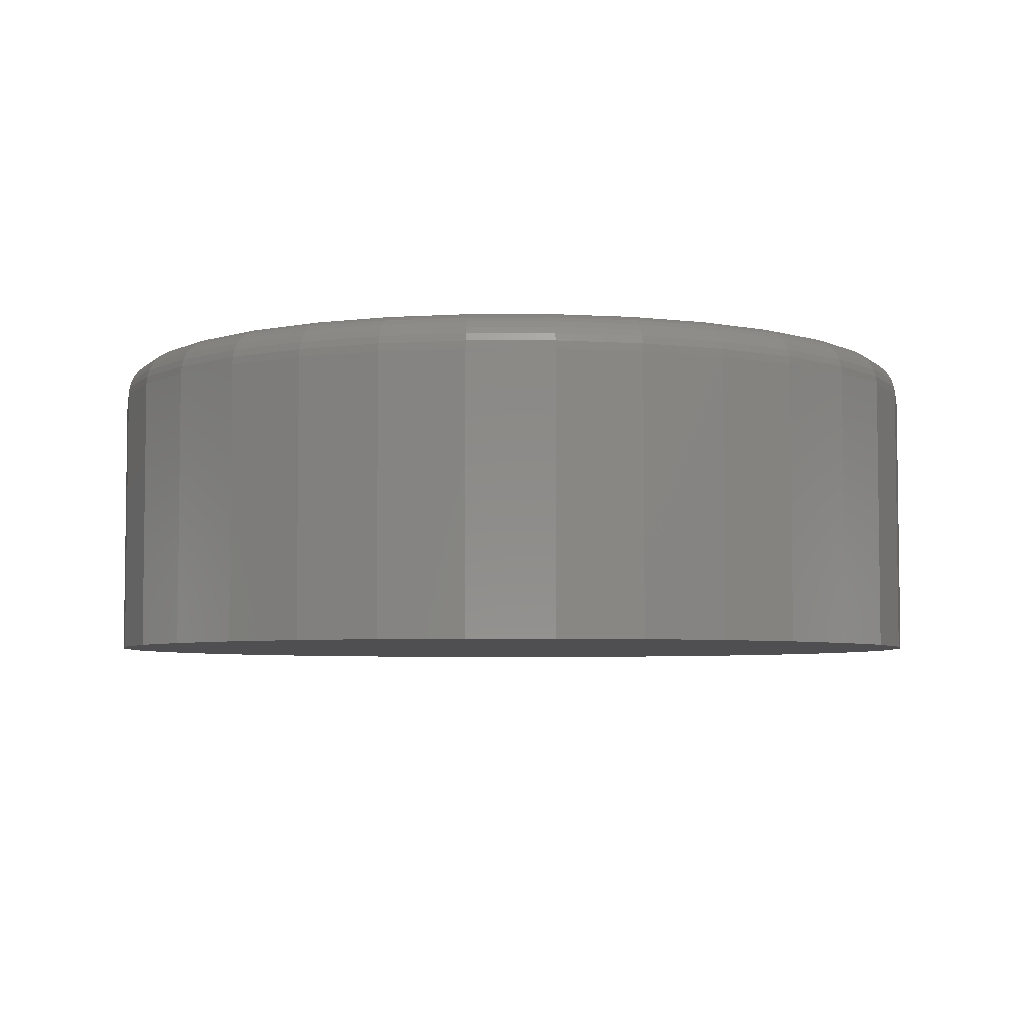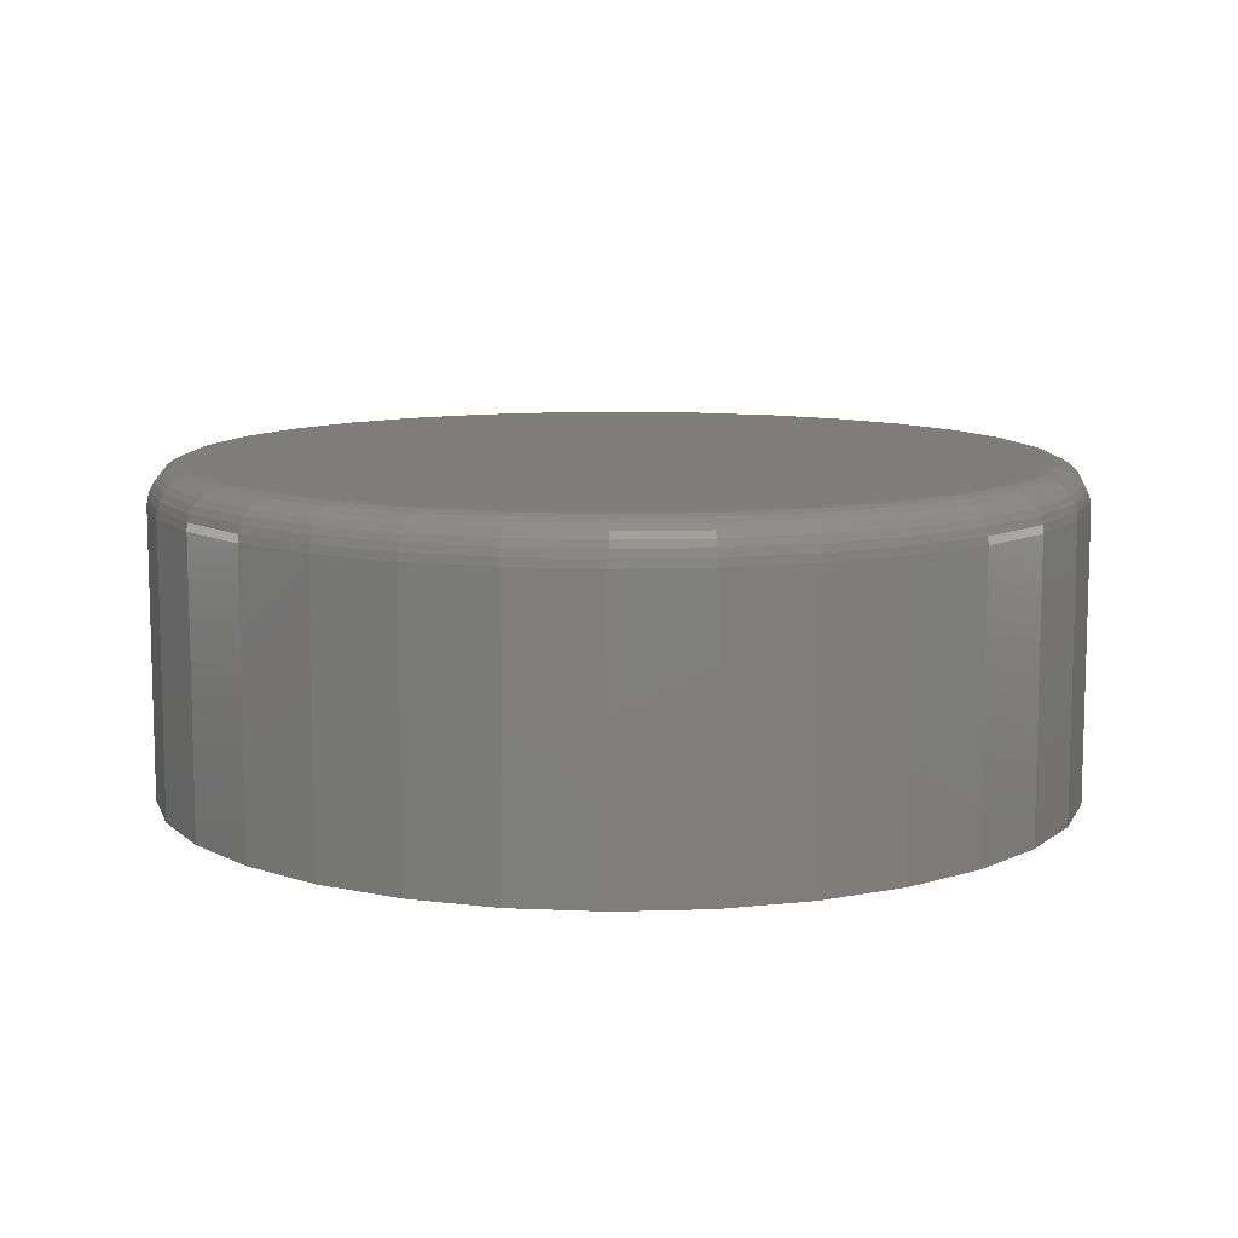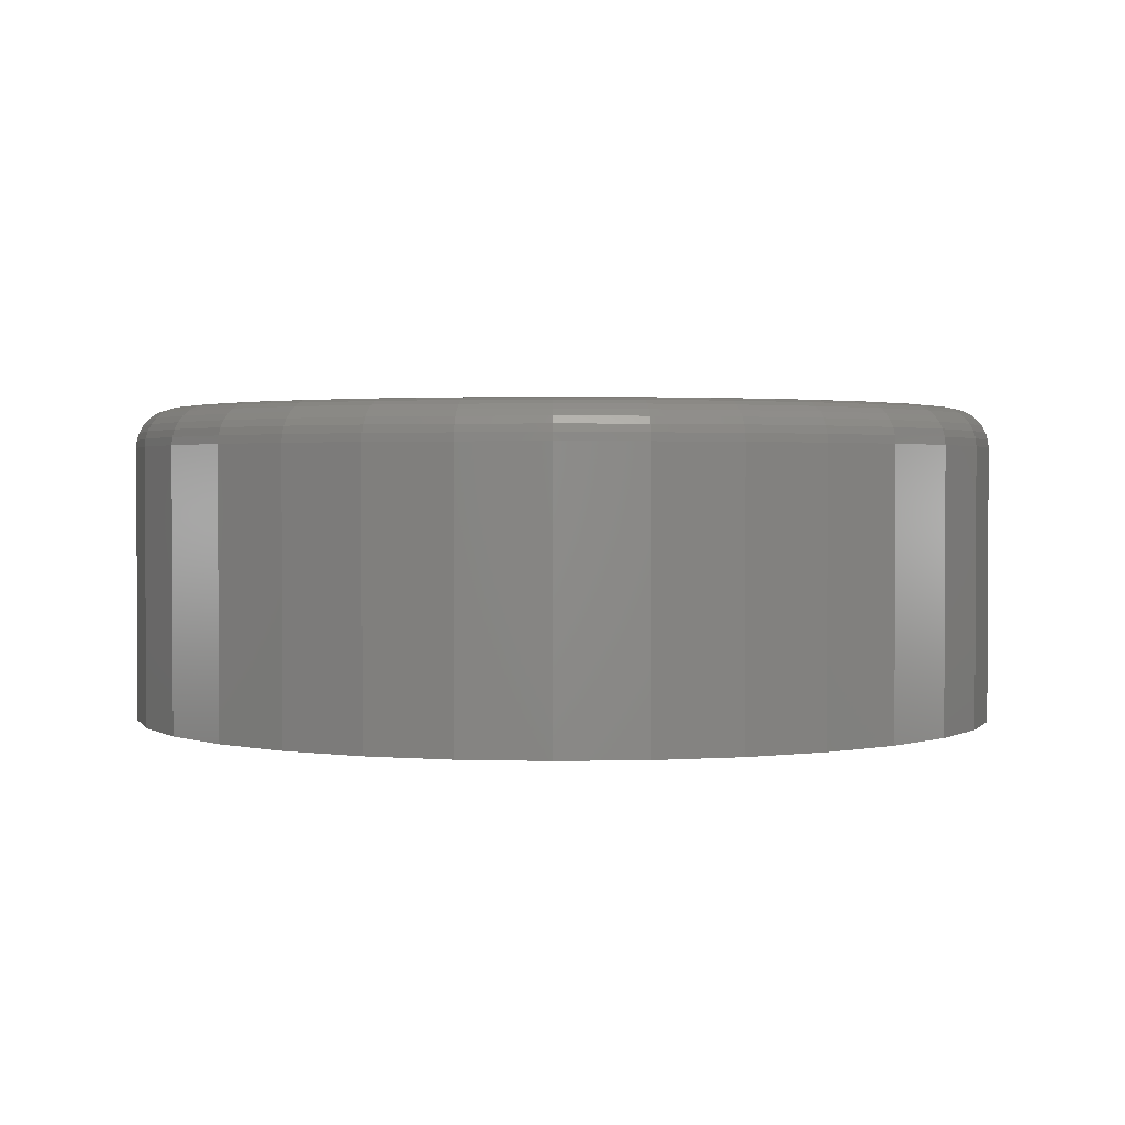
<metadata>
{"format":"stl","ext":"stl","renderer":"f3d","projection":"perspective","resolution":1024,"background":"white","views":[{"elev":-5.0,"azim":-16.7,"up":"+Z"},{"elev":10.2,"azim":-55.2,"up":"+Z"},{"elev":1.8,"azim":-32.6,"up":"+Z"}]}
</metadata>
<code>
# stl→obj: 320 verts, 636 faces
v -0.08461 0.4651 0.375
v 0.1004 0.4651 0.375
v 0.007895 0.4742 0.375
v 0.1894 0.4381 0.375
v -0.1736 0.4381 0.375
v 0.2713 0.3943 0.375
v -0.2555 0.3943 0.375
v 0.3432 0.3353 0.375
v -0.3274 0.3353 0.375
v 0.4022 0.2634 0.375
v -0.3864 0.2634 0.375
v 0.446 0.1815 0.375
v -0.4302 0.1815 0.375
v 0.473 0.09251 0.375
v -0.4572 0.09251 0.375
v 0.4821 -1.653e-16 0.375
v -0.4663 -2.017e-16 0.375
v 0.473 -0.09251 0.375
v -0.4572 -0.09251 0.375
v 0.446 -0.1815 0.375
v -0.4302 -0.1815 0.375
v 0.4022 -0.2634 0.375
v -0.3864 -0.2634 0.375
v 0.3432 -0.3353 0.375
v -0.3274 -0.3353 0.375
v 0.2713 -0.3943 0.375
v -0.2555 -0.3943 0.375
v 0.1894 -0.4381 0.375
v -0.1736 -0.4381 0.375
v 0.1004 -0.4651 0.375
v -0.08461 -0.4651 0.375
v 0.007895 -0.4742 0.375
v 0.5289 0 0
v 0.5289 -5.904e-16 0.3281
v 0.5189 -0.1017 0
v 0.5189 -0.1017 0.3281
v 0.4893 -0.1994 0
v 0.4893 -0.1994 0.3281
v 0.4411 -0.2895 0
v 0.4411 -0.2895 0.3281
v 0.3763 -0.3684 0
v 0.3763 -0.3684 0.3281
v 0.2974 -0.4332 0
v 0.2974 -0.4332 0.3281
v 0.2073 -0.4814 0
v 0.2073 -0.4814 0.3281
v 0.1095 -0.511 0
v 0.1095 -0.511 0.3281
v 0.007895 -0.5211 0
v 0.007895 -0.5211 0.3281
v -0.09376 -0.511 0
v -0.09376 -0.511 0.3281
v -0.1915 -0.4814 0
v -0.1915 -0.4814 0.3281
v -0.2816 -0.4332 0
v -0.2816 -0.4332 0.3281
v -0.3605 -0.3684 0
v -0.3605 -0.3684 0.3281
v -0.4253 -0.2895 0
v -0.4253 -0.2895 0.3281
v -0.4735 -0.1994 0
v -0.4735 -0.1994 0.3281
v -0.5031 -0.1017 0
v -0.5031 -0.1017 0.3281
v -0.5132 6.381e-17 0
v -0.5132 6.381e-17 0.3281
v -0.5031 0.1017 0
v -0.5031 0.1017 0.3281
v -0.4735 0.1994 0
v -0.4735 0.1994 0.3281
v -0.4253 0.2895 0
v -0.4253 0.2895 0.3281
v -0.3605 0.3684 0
v -0.3605 0.3684 0.3281
v -0.2816 0.4332 0
v -0.2816 0.4332 0.3281
v -0.1915 0.4814 0
v -0.1915 0.4814 0.3281
v -0.09376 0.511 0
v -0.09376 0.511 0.3281
v 0.007895 0.5211 0
v 0.007895 0.5211 0.3281
v 0.1095 0.511 0
v 0.1095 0.511 0.3281
v 0.2073 0.4814 0
v 0.2073 0.4814 0.3281
v 0.2974 0.4332 0
v 0.2974 0.4332 0.3281
v 0.3763 0.3684 0
v 0.3763 0.3684 0.3281
v 0.4411 0.2895 0
v 0.4411 0.2895 0.3281
v 0.4893 0.1994 0
v 0.4893 0.1994 0.3281
v 0.5189 0.1017 0
v 0.5189 0.1017 0.3281
v -0.4754 -1.665e-16 0.3741
v -0.4661 0.09429 0.3741
v -0.4842 -1.665e-16 0.3714
v -0.4748 0.09601 0.3714
v -0.4923 -1.943e-16 0.3671
v -0.4827 0.09759 0.3671
v -0.4994 -1.943e-16 0.3613
v -0.4897 0.09897 0.3613
v -0.5053 -1.943e-16 0.3542
v -0.4954 0.1001 0.3542
v -0.5096 -1.943e-16 0.3461
v -0.4996 0.101 0.3461
v -0.5123 -1.943e-16 0.3373
v -0.5023 0.1015 0.3373
v 0.4819 0.09429 0.3741
v 0.4912 -8.882e-16 0.3741
v 0.4906 0.09601 0.3714
v 0.5 -9.159e-16 0.3714
v 0.4985 0.09759 0.3671
v 0.5081 -9.159e-16 0.3671
v 0.5055 0.09897 0.3613
v 0.5152 -9.159e-16 0.3613
v 0.5112 0.1001 0.3542
v 0.521 -9.437e-16 0.3542
v 0.5154 0.101 0.3461
v 0.5254 -9.159e-16 0.3461
v 0.5181 0.1015 0.3373
v 0.528 -9.159e-16 0.3373
v 0.4544 0.185 0.3741
v 0.4626 0.1883 0.3714
v 0.47 0.1914 0.3671
v 0.4766 0.1941 0.3613
v 0.482 0.1964 0.3542
v 0.486 0.198 0.3461
v 0.4885 0.1991 0.3373
v 0.4098 0.2685 0.3741
v 0.4171 0.2734 0.3714
v 0.4238 0.2779 0.3671
v 0.4297 0.2819 0.3613
v 0.4346 0.2851 0.3542
v 0.4382 0.2875 0.3461
v 0.4404 0.289 0.3373
v 0.3497 0.3418 0.3741
v 0.3559 0.348 0.3714
v 0.3616 0.3537 0.3671
v 0.3666 0.3587 0.3613
v 0.3707 0.3629 0.3542
v 0.3738 0.3659 0.3461
v 0.3757 0.3678 0.3373
v 0.2764 0.4019 0.3741
v 0.2813 0.4092 0.3714
v 0.2858 0.4159 0.3671
v 0.2897 0.4218 0.3613
v 0.293 0.4267 0.3542
v 0.2954 0.4303 0.3461
v 0.2969 0.4325 0.3373
v 0.1929 0.4465 0.3741
v 0.1962 0.4547 0.3714
v 0.1993 0.4621 0.3671
v 0.202 0.4687 0.3613
v 0.2043 0.4741 0.3542
v 0.2059 0.4781 0.3461
v 0.2069 0.4806 0.3373
v 0.1022 0.474 0.3741
v 0.1039 0.4827 0.3714
v 0.1055 0.4906 0.3671
v 0.1069 0.4976 0.3613
v 0.108 0.5033 0.3542
v 0.1089 0.5075 0.3461
v 0.1094 0.5102 0.3373
v 0.007895 0.4833 0.3741
v 0.007895 0.4921 0.3714
v 0.007895 0.5002 0.3671
v 0.007895 0.5073 0.3613
v 0.007895 0.5132 0.3542
v 0.007895 0.5175 0.3461
v 0.007895 0.5202 0.3373
v -0.0864 0.474 0.3741
v -0.08811 0.4827 0.3714
v -0.08969 0.4906 0.3671
v -0.09108 0.4976 0.3613
v -0.09222 0.5033 0.3542
v -0.09306 0.5075 0.3461
v -0.09358 0.5102 0.3373
v -0.1771 0.4465 0.3741
v -0.1804 0.4547 0.3714
v -0.1835 0.4621 0.3671
v -0.1862 0.4687 0.3613
v -0.1885 0.4741 0.3542
v -0.1901 0.4781 0.3461
v -0.1912 0.4806 0.3373
v -0.2606 0.4019 0.3741
v -0.2655 0.4092 0.3714
v -0.27 0.4159 0.3671
v -0.274 0.4218 0.3613
v -0.2772 0.4267 0.3542
v -0.2796 0.4303 0.3461
v -0.2811 0.4325 0.3373
v -0.3339 0.3418 0.3741
v -0.3401 0.348 0.3714
v -0.3458 0.3537 0.3671
v -0.3508 0.3587 0.3613
v -0.355 0.3629 0.3542
v -0.358 0.3659 0.3461
v -0.3599 0.3678 0.3373
v -0.394 0.2685 0.3741
v -0.4013 0.2734 0.3714
v -0.408 0.2779 0.3671
v -0.4139 0.2819 0.3613
v -0.4188 0.2851 0.3542
v -0.4224 0.2875 0.3461
v -0.4246 0.289 0.3373
v -0.4386 0.185 0.3741
v -0.4468 0.1883 0.3714
v -0.4542 0.1914 0.3671
v -0.4608 0.1941 0.3613
v -0.4662 0.1964 0.3542
v -0.4702 0.198 0.3461
v -0.4727 0.1991 0.3373
v 0.4819 -0.09429 0.3741
v 0.4906 -0.09601 0.3714
v 0.4985 -0.09759 0.3671
v 0.5055 -0.09897 0.3613
v 0.5112 -0.1001 0.3542
v 0.5154 -0.101 0.3461
v 0.5181 -0.1015 0.3373
v -0.4661 -0.09429 0.3741
v -0.4748 -0.09601 0.3714
v -0.4827 -0.09759 0.3671
v -0.4897 -0.09897 0.3613
v -0.4954 -0.1001 0.3542
v -0.4996 -0.101 0.3461
v -0.5023 -0.1015 0.3373
v -0.4386 -0.185 0.3741
v -0.4468 -0.1883 0.3714
v -0.4542 -0.1914 0.3671
v -0.4608 -0.1941 0.3613
v -0.4662 -0.1964 0.3542
v -0.4702 -0.198 0.3461
v -0.4727 -0.1991 0.3373
v -0.394 -0.2685 0.3741
v -0.4013 -0.2734 0.3714
v -0.408 -0.2779 0.3671
v -0.4139 -0.2819 0.3613
v -0.4188 -0.2851 0.3542
v -0.4224 -0.2875 0.3461
v -0.4246 -0.289 0.3373
v -0.3339 -0.3418 0.3741
v -0.3401 -0.348 0.3714
v -0.3458 -0.3537 0.3671
v -0.3508 -0.3587 0.3613
v -0.355 -0.3629 0.3542
v -0.358 -0.3659 0.3461
v -0.3599 -0.3678 0.3373
v -0.2606 -0.4019 0.3741
v -0.2655 -0.4092 0.3714
v -0.27 -0.4159 0.3671
v -0.274 -0.4218 0.3613
v -0.2772 -0.4267 0.3542
v -0.2796 -0.4303 0.3461
v -0.2811 -0.4325 0.3373
v -0.1771 -0.4465 0.3741
v -0.1804 -0.4547 0.3714
v -0.1835 -0.4621 0.3671
v -0.1862 -0.4687 0.3613
v -0.1885 -0.4741 0.3542
v -0.1901 -0.4781 0.3461
v -0.1912 -0.4806 0.3373
v -0.0864 -0.474 0.3741
v -0.08811 -0.4827 0.3714
v -0.08969 -0.4906 0.3671
v -0.09108 -0.4976 0.3613
v -0.09222 -0.5033 0.3542
v -0.09306 -0.5075 0.3461
v -0.09358 -0.5102 0.3373
v 0.007895 -0.4833 0.3741
v 0.007895 -0.4921 0.3714
v 0.007895 -0.5002 0.3671
v 0.007895 -0.5073 0.3613
v 0.007895 -0.5132 0.3542
v 0.007895 -0.5175 0.3461
v 0.007895 -0.5202 0.3373
v 0.1022 -0.474 0.3741
v 0.1039 -0.4827 0.3714
v 0.1055 -0.4906 0.3671
v 0.1069 -0.4976 0.3613
v 0.108 -0.5033 0.3542
v 0.1089 -0.5075 0.3461
v 0.1094 -0.5102 0.3373
v 0.1929 -0.4465 0.3741
v 0.1962 -0.4547 0.3714
v 0.1993 -0.4621 0.3671
v 0.202 -0.4687 0.3613
v 0.2043 -0.4741 0.3542
v 0.2059 -0.4781 0.3461
v 0.2069 -0.4806 0.3373
v 0.2764 -0.4019 0.3741
v 0.2813 -0.4092 0.3714
v 0.2858 -0.4159 0.3671
v 0.2897 -0.4218 0.3613
v 0.293 -0.4267 0.3542
v 0.2954 -0.4303 0.3461
v 0.2969 -0.4325 0.3373
v 0.3497 -0.3418 0.3741
v 0.3559 -0.348 0.3714
v 0.3616 -0.3537 0.3671
v 0.3666 -0.3587 0.3613
v 0.3707 -0.3629 0.3542
v 0.3738 -0.3659 0.3461
v 0.3757 -0.3678 0.3373
v 0.4098 -0.2685 0.3741
v 0.4171 -0.2734 0.3714
v 0.4238 -0.2779 0.3671
v 0.4297 -0.2819 0.3613
v 0.4346 -0.2851 0.3542
v 0.4382 -0.2875 0.3461
v 0.4404 -0.289 0.3373
v 0.4544 -0.185 0.3741
v 0.4626 -0.1883 0.3714
v 0.47 -0.1914 0.3671
v 0.4766 -0.1941 0.3613
v 0.482 -0.1964 0.3542
v 0.486 -0.198 0.3461
v 0.4885 -0.1991 0.3373
f 1 2 3
f 2 1 4
f 4 1 5
f 4 5 6
f 6 5 7
f 6 7 8
f 8 7 9
f 8 9 10
f 10 9 11
f 10 11 12
f 12 11 13
f 12 13 14
f 14 13 15
f 14 15 16
f 16 15 17
f 16 17 18
f 18 17 19
f 18 19 20
f 20 19 21
f 20 21 22
f 22 21 23
f 22 23 24
f 24 23 25
f 24 25 26
f 26 25 27
f 26 27 28
f 28 27 29
f 28 29 30
f 30 29 31
f 30 31 32
f 33 34 35
f 35 34 36
f 35 36 37
f 37 36 38
f 37 38 39
f 39 38 40
f 39 40 41
f 41 40 42
f 41 42 43
f 43 42 44
f 43 44 45
f 45 44 46
f 45 46 47
f 47 46 48
f 47 48 49
f 49 48 50
f 49 50 51
f 51 50 52
f 51 52 53
f 53 52 54
f 53 54 55
f 55 54 56
f 55 56 57
f 57 56 58
f 57 58 59
f 59 58 60
f 59 60 61
f 61 60 62
f 61 62 63
f 63 62 64
f 63 64 65
f 65 64 66
f 65 66 67
f 67 66 68
f 67 68 69
f 69 68 70
f 69 70 71
f 71 70 72
f 71 72 73
f 73 72 74
f 73 74 75
f 75 74 76
f 75 76 77
f 77 76 78
f 77 78 79
f 79 78 80
f 79 80 81
f 81 80 82
f 81 82 83
f 83 82 84
f 83 84 85
f 85 84 86
f 85 86 87
f 87 86 88
f 87 88 89
f 89 88 90
f 89 90 91
f 91 90 92
f 91 92 93
f 93 92 94
f 93 94 95
f 95 94 96
f 95 96 33
f 33 96 34
f 17 15 97
f 97 15 98
f 97 98 99
f 99 98 100
f 99 100 101
f 101 100 102
f 101 102 103
f 103 102 104
f 103 104 105
f 105 104 106
f 105 106 107
f 107 106 108
f 107 108 109
f 109 108 110
f 109 110 66
f 66 110 68
f 14 16 111
f 111 16 112
f 111 112 113
f 113 112 114
f 113 114 115
f 115 114 116
f 115 116 117
f 117 116 118
f 117 118 119
f 119 118 120
f 119 120 121
f 121 120 122
f 121 122 123
f 123 122 124
f 123 124 96
f 96 124 34
f 12 14 125
f 125 14 111
f 125 111 126
f 126 111 113
f 126 113 127
f 127 113 115
f 127 115 128
f 128 115 117
f 128 117 129
f 129 117 119
f 129 119 130
f 130 119 121
f 130 121 131
f 131 121 123
f 131 123 94
f 94 123 96
f 10 12 132
f 132 12 125
f 132 125 133
f 133 125 126
f 133 126 134
f 134 126 127
f 134 127 135
f 135 127 128
f 135 128 136
f 136 128 129
f 136 129 137
f 137 129 130
f 137 130 138
f 138 130 131
f 138 131 92
f 92 131 94
f 8 10 139
f 139 10 132
f 139 132 140
f 140 132 133
f 140 133 141
f 141 133 134
f 141 134 142
f 142 134 135
f 142 135 143
f 143 135 136
f 143 136 144
f 144 136 137
f 144 137 145
f 145 137 138
f 145 138 90
f 90 138 92
f 6 8 146
f 146 8 139
f 146 139 147
f 147 139 140
f 147 140 148
f 148 140 141
f 148 141 149
f 149 141 142
f 149 142 150
f 150 142 143
f 150 143 151
f 151 143 144
f 151 144 152
f 152 144 145
f 152 145 88
f 88 145 90
f 4 6 153
f 153 6 146
f 153 146 154
f 154 146 147
f 154 147 155
f 155 147 148
f 155 148 156
f 156 148 149
f 156 149 157
f 157 149 150
f 157 150 158
f 158 150 151
f 158 151 159
f 159 151 152
f 159 152 86
f 86 152 88
f 2 4 160
f 160 4 153
f 160 153 161
f 161 153 154
f 161 154 162
f 162 154 155
f 162 155 163
f 163 155 156
f 163 156 164
f 164 156 157
f 164 157 165
f 165 157 158
f 165 158 166
f 166 158 159
f 166 159 84
f 84 159 86
f 3 2 167
f 167 2 160
f 167 160 168
f 168 160 161
f 168 161 169
f 169 161 162
f 169 162 170
f 170 162 163
f 170 163 171
f 171 163 164
f 171 164 172
f 172 164 165
f 172 165 173
f 173 165 166
f 173 166 82
f 82 166 84
f 1 3 174
f 174 3 167
f 174 167 175
f 175 167 168
f 175 168 176
f 176 168 169
f 176 169 177
f 177 169 170
f 177 170 178
f 178 170 171
f 178 171 179
f 179 171 172
f 179 172 180
f 180 172 173
f 180 173 80
f 80 173 82
f 5 1 181
f 181 1 174
f 181 174 182
f 182 174 175
f 182 175 183
f 183 175 176
f 183 176 184
f 184 176 177
f 184 177 185
f 185 177 178
f 185 178 186
f 186 178 179
f 186 179 187
f 187 179 180
f 187 180 78
f 78 180 80
f 7 5 188
f 188 5 181
f 188 181 189
f 189 181 182
f 189 182 190
f 190 182 183
f 190 183 191
f 191 183 184
f 191 184 192
f 192 184 185
f 192 185 193
f 193 185 186
f 193 186 194
f 194 186 187
f 194 187 76
f 76 187 78
f 9 7 195
f 195 7 188
f 195 188 196
f 196 188 189
f 196 189 197
f 197 189 190
f 197 190 198
f 198 190 191
f 198 191 199
f 199 191 192
f 199 192 200
f 200 192 193
f 200 193 201
f 201 193 194
f 201 194 74
f 74 194 76
f 11 9 202
f 202 9 195
f 202 195 203
f 203 195 196
f 203 196 204
f 204 196 197
f 204 197 205
f 205 197 198
f 205 198 206
f 206 198 199
f 206 199 207
f 207 199 200
f 207 200 208
f 208 200 201
f 208 201 72
f 72 201 74
f 13 11 209
f 209 11 202
f 209 202 210
f 210 202 203
f 210 203 211
f 211 203 204
f 211 204 212
f 212 204 205
f 212 205 213
f 213 205 206
f 213 206 214
f 214 206 207
f 214 207 215
f 215 207 208
f 215 208 70
f 70 208 72
f 15 13 98
f 98 13 209
f 98 209 100
f 100 209 210
f 100 210 102
f 102 210 211
f 102 211 104
f 104 211 212
f 104 212 106
f 106 212 213
f 106 213 108
f 108 213 214
f 108 214 110
f 110 214 215
f 110 215 68
f 68 215 70
f 16 18 112
f 112 18 216
f 112 216 114
f 114 216 217
f 114 217 116
f 116 217 218
f 116 218 118
f 118 218 219
f 118 219 120
f 120 219 220
f 120 220 122
f 122 220 221
f 122 221 124
f 124 221 222
f 124 222 34
f 34 222 36
f 19 17 223
f 223 17 97
f 223 97 224
f 224 97 99
f 224 99 225
f 225 99 101
f 225 101 226
f 226 101 103
f 226 103 227
f 227 103 105
f 227 105 228
f 228 105 107
f 228 107 229
f 229 107 109
f 229 109 64
f 64 109 66
f 21 19 230
f 230 19 223
f 230 223 231
f 231 223 224
f 231 224 232
f 232 224 225
f 232 225 233
f 233 225 226
f 233 226 234
f 234 226 227
f 234 227 235
f 235 227 228
f 235 228 236
f 236 228 229
f 236 229 62
f 62 229 64
f 23 21 237
f 237 21 230
f 237 230 238
f 238 230 231
f 238 231 239
f 239 231 232
f 239 232 240
f 240 232 233
f 240 233 241
f 241 233 234
f 241 234 242
f 242 234 235
f 242 235 243
f 243 235 236
f 243 236 60
f 60 236 62
f 25 23 244
f 244 23 237
f 244 237 245
f 245 237 238
f 245 238 246
f 246 238 239
f 246 239 247
f 247 239 240
f 247 240 248
f 248 240 241
f 248 241 249
f 249 241 242
f 249 242 250
f 250 242 243
f 250 243 58
f 58 243 60
f 27 25 251
f 251 25 244
f 251 244 252
f 252 244 245
f 252 245 253
f 253 245 246
f 253 246 254
f 254 246 247
f 254 247 255
f 255 247 248
f 255 248 256
f 256 248 249
f 256 249 257
f 257 249 250
f 257 250 56
f 56 250 58
f 29 27 258
f 258 27 251
f 258 251 259
f 259 251 252
f 259 252 260
f 260 252 253
f 260 253 261
f 261 253 254
f 261 254 262
f 262 254 255
f 262 255 263
f 263 255 256
f 263 256 264
f 264 256 257
f 264 257 54
f 54 257 56
f 31 29 265
f 265 29 258
f 265 258 266
f 266 258 259
f 266 259 267
f 267 259 260
f 267 260 268
f 268 260 261
f 268 261 269
f 269 261 262
f 269 262 270
f 270 262 263
f 270 263 271
f 271 263 264
f 271 264 52
f 52 264 54
f 32 31 272
f 272 31 265
f 272 265 273
f 273 265 266
f 273 266 274
f 274 266 267
f 274 267 275
f 275 267 268
f 275 268 276
f 276 268 269
f 276 269 277
f 277 269 270
f 277 270 278
f 278 270 271
f 278 271 50
f 50 271 52
f 30 32 279
f 279 32 272
f 279 272 280
f 280 272 273
f 280 273 281
f 281 273 274
f 281 274 282
f 282 274 275
f 282 275 283
f 283 275 276
f 283 276 284
f 284 276 277
f 284 277 285
f 285 277 278
f 285 278 48
f 48 278 50
f 28 30 286
f 286 30 279
f 286 279 287
f 287 279 280
f 287 280 288
f 288 280 281
f 288 281 289
f 289 281 282
f 289 282 290
f 290 282 283
f 290 283 291
f 291 283 284
f 291 284 292
f 292 284 285
f 292 285 46
f 46 285 48
f 26 28 293
f 293 28 286
f 293 286 294
f 294 286 287
f 294 287 295
f 295 287 288
f 295 288 296
f 296 288 289
f 296 289 297
f 297 289 290
f 297 290 298
f 298 290 291
f 298 291 299
f 299 291 292
f 299 292 44
f 44 292 46
f 24 26 300
f 300 26 293
f 300 293 301
f 301 293 294
f 301 294 302
f 302 294 295
f 302 295 303
f 303 295 296
f 303 296 304
f 304 296 297
f 304 297 305
f 305 297 298
f 305 298 306
f 306 298 299
f 306 299 42
f 42 299 44
f 22 24 307
f 307 24 300
f 307 300 308
f 308 300 301
f 308 301 309
f 309 301 302
f 309 302 310
f 310 302 303
f 310 303 311
f 311 303 304
f 311 304 312
f 312 304 305
f 312 305 313
f 313 305 306
f 313 306 40
f 40 306 42
f 20 22 314
f 314 22 307
f 314 307 315
f 315 307 308
f 315 308 316
f 316 308 309
f 316 309 317
f 317 309 310
f 317 310 318
f 318 310 311
f 318 311 319
f 319 311 312
f 319 312 320
f 320 312 313
f 320 313 38
f 38 313 40
f 18 20 216
f 216 20 314
f 216 314 217
f 217 314 315
f 217 315 218
f 218 315 316
f 218 316 219
f 219 316 317
f 219 317 220
f 220 317 318
f 220 318 221
f 221 318 319
f 221 319 222
f 222 319 320
f 222 320 36
f 36 320 38
f 81 83 79
f 49 51 47
f 47 51 53
f 47 53 45
f 45 53 55
f 45 55 43
f 43 55 57
f 43 57 41
f 41 57 59
f 41 59 39
f 39 59 61
f 39 61 37
f 37 61 63
f 37 63 35
f 35 63 65
f 35 65 33
f 33 65 67
f 33 67 95
f 95 67 69
f 95 69 93
f 93 69 71
f 93 71 91
f 91 71 73
f 91 73 89
f 89 73 75
f 89 75 87
f 87 75 77
f 87 77 85
f 85 77 79
f 85 79 83

</code>
